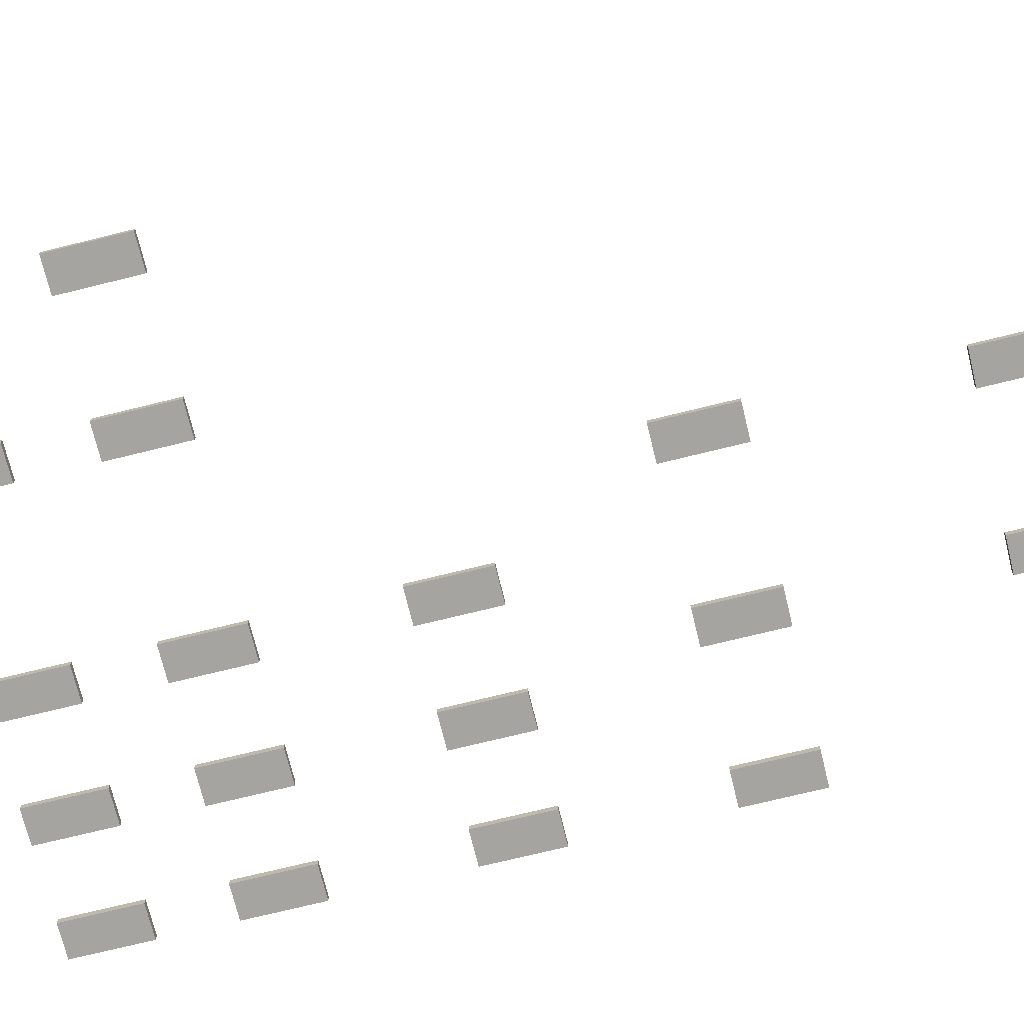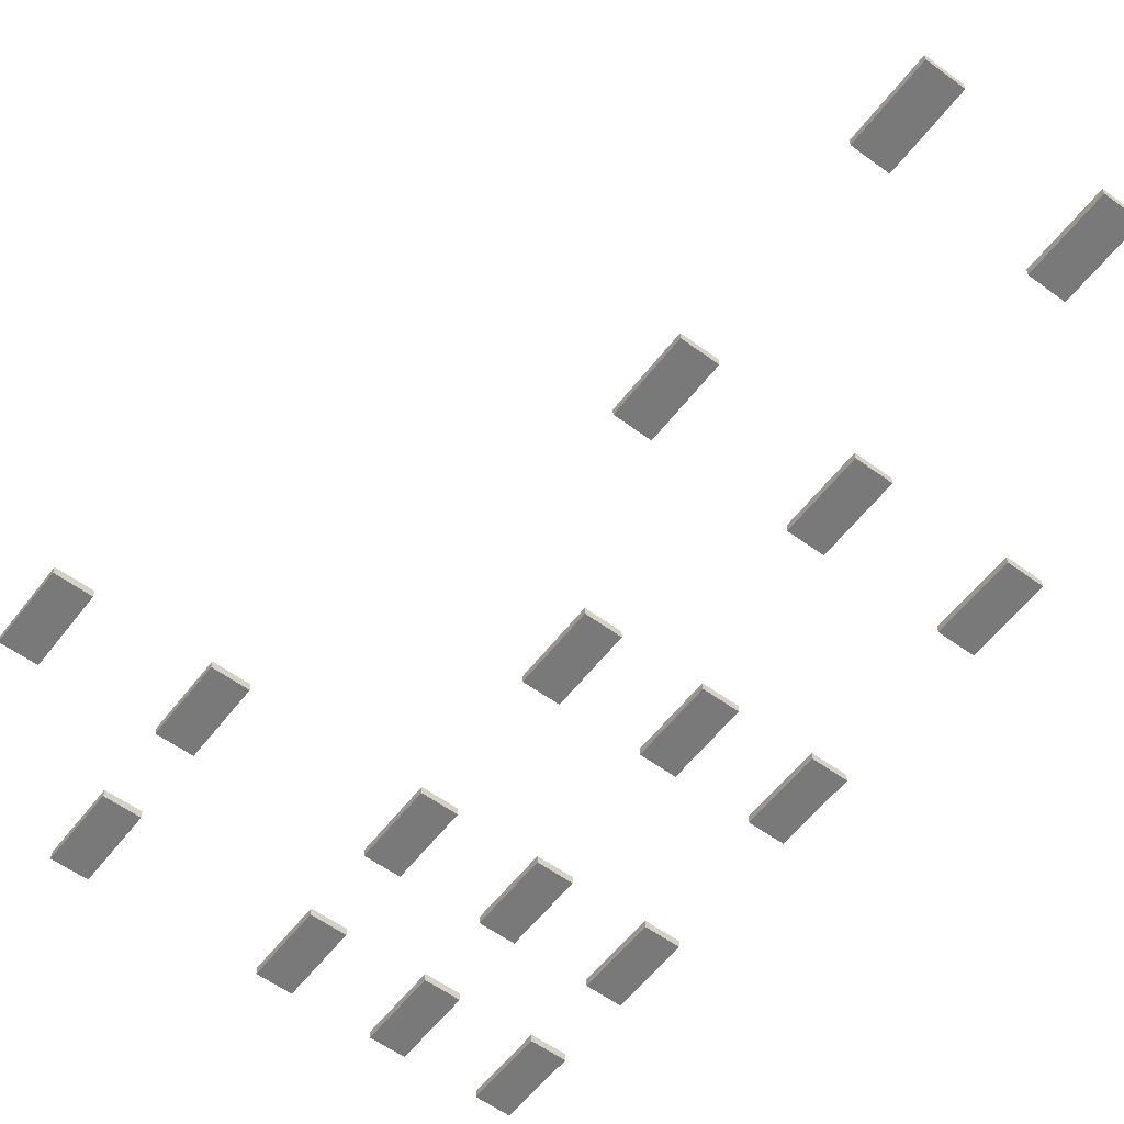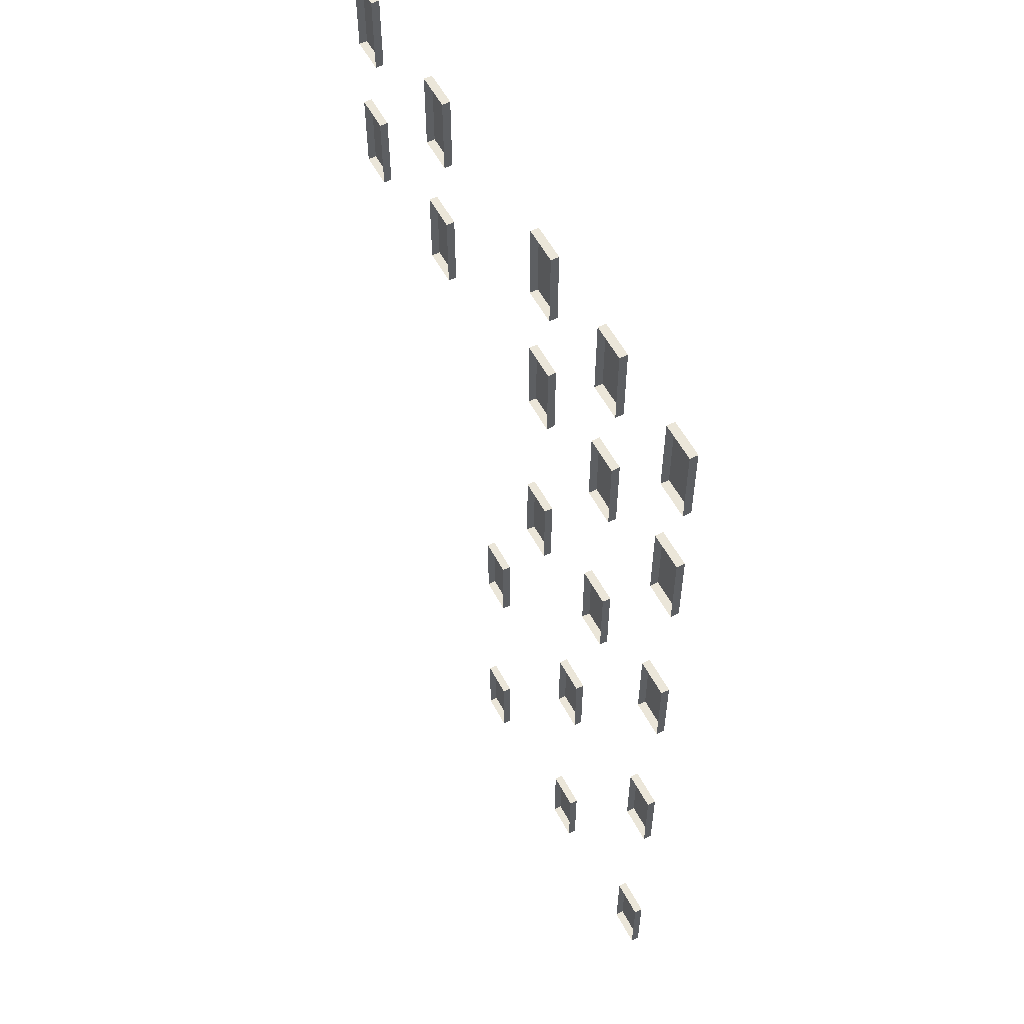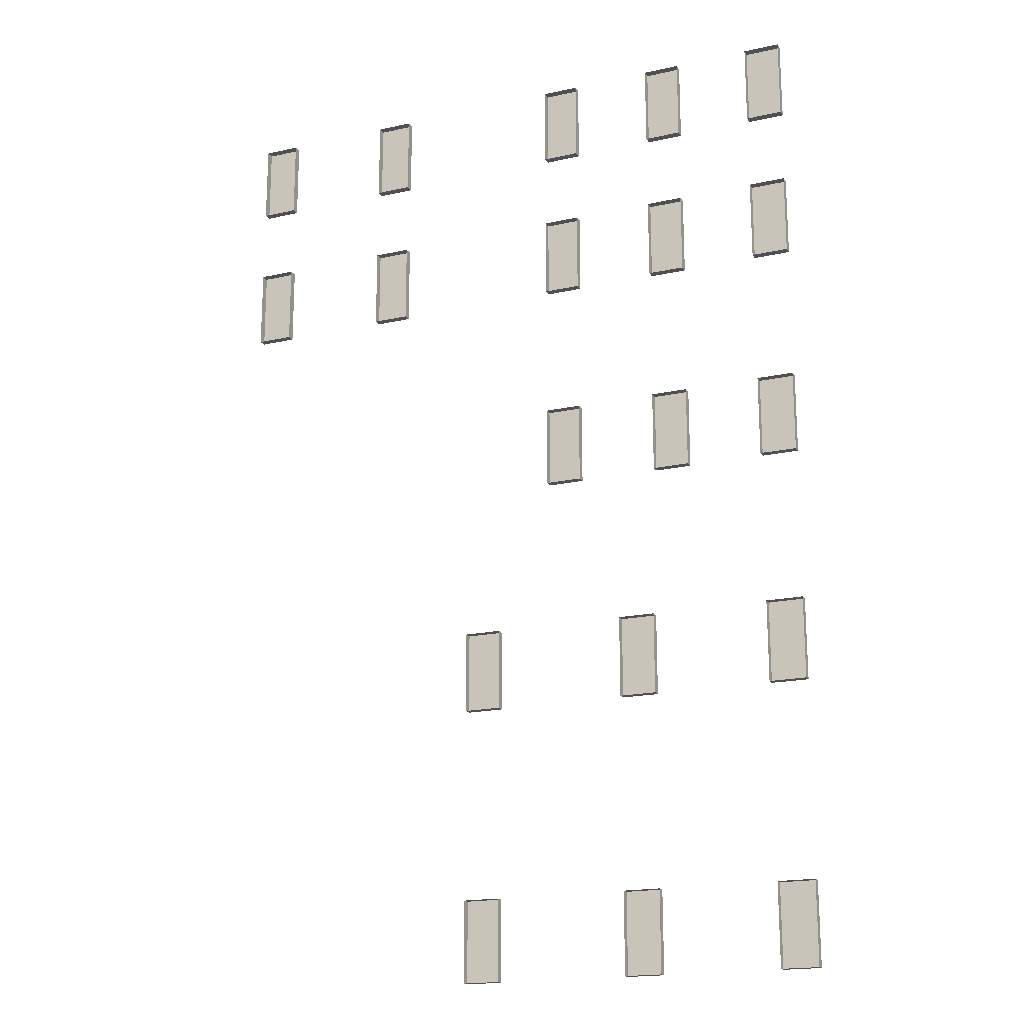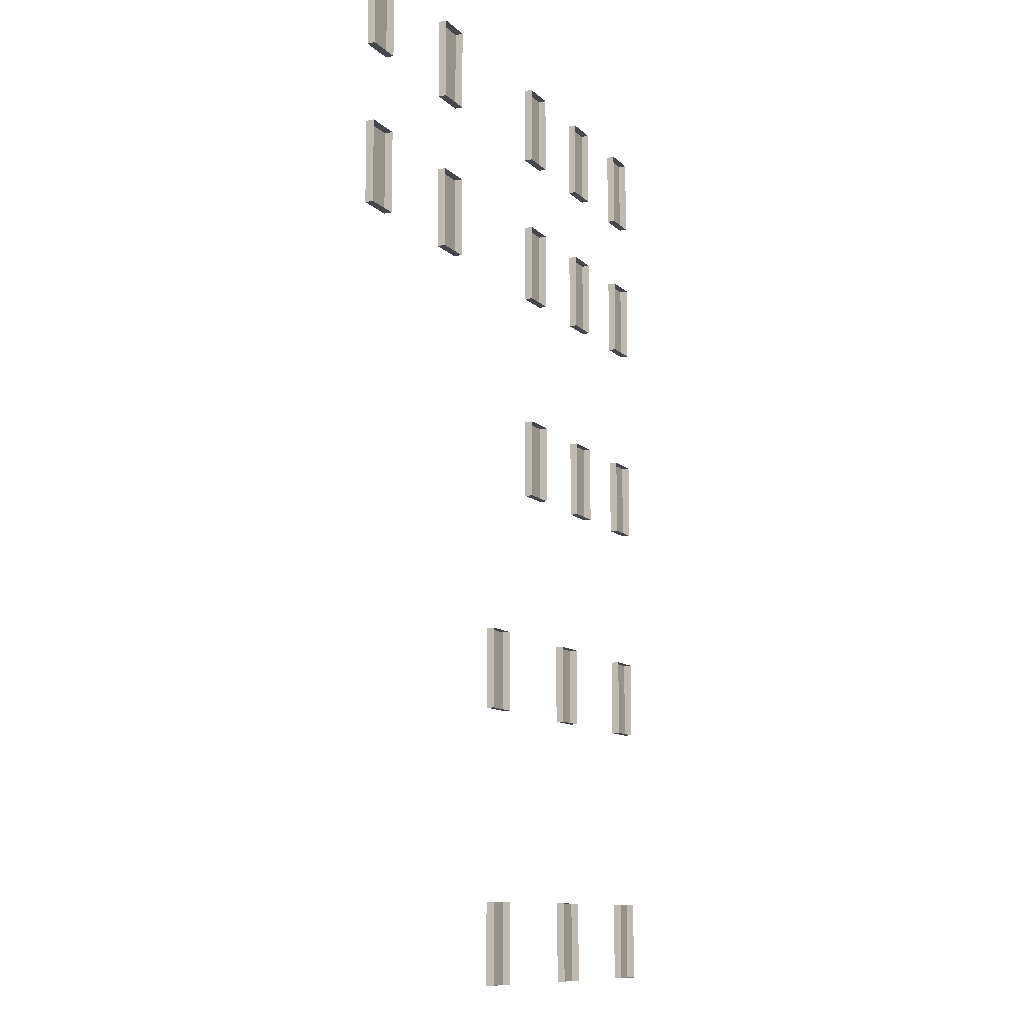
<metadata>
{"format":"obj","ext":"obj","renderer":"f3d","projection":"perspective","resolution":1024,"background":"white","views":[{"elev":-73.4,"azim":-76.2,"up":"+Z"},{"elev":-57.8,"azim":-37.2,"up":"+Z"},{"elev":56.0,"azim":62.4,"up":"+Y"},{"elev":-18.6,"azim":23.1,"up":"+Y"},{"elev":-11.0,"azim":-64.2,"up":"+Y"}]}
</metadata>
<code>
g colapsed_city_lamp008
v 2.371 25.83 1.587
v 3.311 25.83 1.587
v 3.311 25.83 1.794
v 2.371 25.83 1.794
v 3.311 23.75 1.587
v 2.371 23.75 1.587
v 2.371 23.75 1.794
v 3.311 23.75 1.794
v 3.311 25.83 1.587
v 3.311 23.75 1.587
v 3.311 23.75 1.794
v 3.311 25.83 1.794
v 3.311 23.75 1.587
v 3.311 25.83 1.587
v 2.371 25.83 1.587
v 2.371 23.75 1.587
v 2.371 23.75 1.587
v 2.371 25.83 1.587
v 2.371 25.83 1.794
v 2.371 23.75 1.794
v 2.371 21.75 1.587
v 3.311 21.75 1.587
v 3.311 21.75 1.794
v 2.371 21.75 1.794
v 3.311 19.67 1.587
v 2.371 19.67 1.587
v 2.371 19.67 1.794
v 3.311 19.67 1.794
v 3.311 21.75 1.587
v 3.311 19.67 1.587
v 3.311 19.67 1.794
v 3.311 21.75 1.794
v 3.311 19.67 1.587
v 3.311 21.75 1.587
v 2.371 21.75 1.587
v 2.371 19.67 1.587
v 2.371 19.67 1.587
v 2.371 21.75 1.587
v 2.371 21.75 1.794
v 2.371 19.67 1.794
v -0.5343 25.83 1.587
v 0.4057 25.83 1.587
v 0.4057 25.83 1.794
v -0.5343 25.83 1.794
v 0.4057 23.75 1.587
v -0.5343 23.75 1.587
v -0.5343 23.75 1.794
v 0.4057 23.75 1.794
v 0.4057 25.83 1.587
v 0.4057 23.75 1.587
v 0.4057 23.75 1.794
v 0.4057 25.83 1.794
v 0.4057 23.75 1.587
v 0.4057 25.83 1.587
v -0.5343 25.83 1.587
v -0.5343 23.75 1.587
v -0.5343 23.75 1.587
v -0.5343 25.83 1.587
v -0.5343 25.83 1.794
v -0.5343 23.75 1.794
v -0.5343 21.75 1.587
v 0.4057 21.75 1.587
v 0.4057 21.75 1.794
v -0.5343 21.75 1.794
v 0.4057 19.67 1.587
v -0.5343 19.67 1.587
v -0.5343 19.67 1.794
v 0.4057 19.67 1.794
v 0.4057 21.75 1.587
v 0.4057 19.67 1.587
v 0.4057 19.67 1.794
v 0.4057 21.75 1.794
v 0.4057 19.67 1.587
v 0.4057 21.75 1.587
v -0.5343 21.75 1.587
v -0.5343 19.67 1.587
v -0.5343 19.67 1.587
v -0.5343 21.75 1.587
v -0.5343 21.75 1.794
v -0.5343 19.67 1.794
v -3.563 21.75 1.587
v -2.623 21.75 1.587
v -2.623 21.75 1.794
v -3.563 21.75 1.794
v -2.623 19.67 1.587
v -3.563 19.67 1.587
v -3.563 19.67 1.794
v -2.623 19.67 1.794
v -2.623 21.75 1.587
v -2.623 19.67 1.587
v -2.623 19.67 1.794
v -2.623 21.75 1.794
v -2.623 19.67 1.587
v -2.623 21.75 1.587
v -3.563 21.75 1.587
v -3.563 19.67 1.587
v -3.563 19.67 1.587
v -3.563 21.75 1.587
v -3.563 21.75 1.794
v -3.563 19.67 1.794
v -3.563 25.83 1.587
v -2.623 25.83 1.587
v -2.623 25.83 1.794
v -3.563 25.83 1.794
v -2.623 23.75 1.587
v -3.563 23.75 1.587
v -3.563 23.75 1.794
v -2.623 23.75 1.794
v -2.623 25.83 1.587
v -2.623 23.75 1.587
v -2.623 23.75 1.794
v -2.623 25.83 1.794
v -2.623 23.75 1.587
v -2.623 25.83 1.587
v -3.563 25.83 1.587
v -3.563 23.75 1.587
v -3.563 23.75 1.587
v -3.563 25.83 1.587
v -3.563 25.83 1.794
v -3.563 23.75 1.794
v -8.807 25.83 1.587
v -7.867 25.83 1.587
v -7.867 25.83 1.794
v -8.807 25.83 1.794
v -7.867 23.75 1.587
v -8.807 23.75 1.587
v -8.807 23.75 1.794
v -7.867 23.75 1.794
v -7.867 25.83 1.587
v -7.867 23.75 1.587
v -7.867 23.75 1.794
v -7.867 25.83 1.794
v -7.867 23.75 1.587
v -7.867 25.83 1.587
v -8.807 25.83 1.587
v -8.807 23.75 1.587
v -8.807 23.75 1.587
v -8.807 25.83 1.587
v -8.807 25.83 1.794
v -8.807 23.75 1.794
v -8.807 21.75 1.587
v -7.867 21.75 1.587
v -7.867 21.75 1.794
v -8.807 21.75 1.794
v -7.867 19.67 1.587
v -8.807 19.67 1.587
v -8.807 19.67 1.794
v -7.867 19.67 1.794
v -7.867 21.75 1.587
v -7.867 19.67 1.587
v -7.867 19.67 1.794
v -7.867 21.75 1.794
v -7.867 19.67 1.587
v -7.867 21.75 1.587
v -8.807 21.75 1.587
v -8.807 19.67 1.587
v -8.807 19.67 1.587
v -8.807 21.75 1.587
v -8.807 21.75 1.794
v -8.807 19.67 1.794
v -12.56 25.83 1.587
v -11.62 25.83 1.587
v -11.62 25.83 1.794
v -12.56 25.83 1.794
v -11.62 23.75 1.587
v -12.56 23.75 1.587
v -12.56 23.75 1.794
v -11.62 23.75 1.794
v -11.62 25.83 1.587
v -11.62 23.75 1.587
v -11.62 23.75 1.794
v -11.62 25.83 1.794
v -11.62 23.75 1.587
v -11.62 25.83 1.587
v -12.56 25.83 1.587
v -12.56 23.75 1.587
v -12.56 23.75 1.587
v -12.56 25.83 1.587
v -12.56 25.83 1.794
v -12.56 23.75 1.794
v -12.56 21.75 1.587
v -11.62 21.75 1.587
v -11.62 21.75 1.794
v -12.56 21.75 1.794
v -11.62 19.67 1.587
v -12.56 19.67 1.587
v -12.56 19.67 1.794
v -11.62 19.67 1.794
v -11.62 21.75 1.587
v -11.62 19.67 1.587
v -11.62 19.67 1.794
v -11.62 21.75 1.794
v -11.62 19.67 1.587
v -11.62 21.75 1.587
v -12.56 21.75 1.587
v -12.56 19.67 1.587
v -12.56 19.67 1.587
v -12.56 21.75 1.587
v -12.56 21.75 1.794
v -12.56 19.67 1.794
v -3.563 16.14 1.587
v -2.623 16.14 1.587
v -2.623 16.14 1.794
v -3.563 16.14 1.794
v -2.623 14.06 1.587
v -3.563 14.06 1.587
v -3.563 14.06 1.794
v -2.623 14.06 1.794
v -2.623 16.14 1.587
v -2.623 14.06 1.587
v -2.623 14.06 1.794
v -2.623 16.14 1.794
v -2.623 14.06 1.587
v -2.623 16.14 1.587
v -3.563 16.14 1.587
v -3.563 14.06 1.587
v -3.563 14.06 1.587
v -3.563 16.14 1.587
v -3.563 16.14 1.794
v -3.563 14.06 1.794
v -0.5343 16.14 1.587
v 0.4057 16.14 1.587
v 0.4057 16.14 1.794
v -0.5343 16.14 1.794
v 0.4057 14.06 1.587
v -0.5343 14.06 1.587
v -0.5343 14.06 1.794
v 0.4057 14.06 1.794
v 0.4057 16.14 1.587
v 0.4057 14.06 1.587
v 0.4057 14.06 1.794
v 0.4057 16.14 1.794
v 0.4057 14.06 1.587
v 0.4057 16.14 1.587
v -0.5343 16.14 1.587
v -0.5343 14.06 1.587
v -0.5343 14.06 1.587
v -0.5343 16.14 1.587
v -0.5343 16.14 1.794
v -0.5343 14.06 1.794
v 2.371 16.14 1.587
v 3.311 16.14 1.587
v 3.311 16.14 1.794
v 2.371 16.14 1.794
v 3.311 14.06 1.587
v 2.371 14.06 1.587
v 2.371 14.06 1.794
v 3.311 14.06 1.794
v 3.311 16.14 1.587
v 3.311 14.06 1.587
v 3.311 14.06 1.794
v 3.311 16.14 1.794
v 3.311 14.06 1.587
v 3.311 16.14 1.587
v 2.371 16.14 1.587
v 2.371 14.06 1.587
v 2.371 14.06 1.587
v 2.371 16.14 1.587
v 2.371 16.14 1.794
v 2.371 14.06 1.794
v 2.371 10.11 1.587
v 3.311 10.11 1.587
v 3.311 10.11 1.794
v 2.371 10.11 1.794
v 3.311 8.03 1.587
v 2.371 8.03 1.587
v 2.371 8.03 1.794
v 3.311 8.03 1.794
v 3.311 10.11 1.587
v 3.311 8.03 1.587
v 3.311 8.03 1.794
v 3.311 10.11 1.794
v 3.311 8.03 1.587
v 3.311 10.11 1.587
v 2.371 10.11 1.587
v 2.371 8.03 1.587
v 2.371 8.03 1.587
v 2.371 10.11 1.587
v 2.371 10.11 1.794
v 2.371 8.03 1.794
v -1.574 10.11 1.587
v -0.6335 10.11 1.587
v -0.6335 10.11 1.794
v -1.574 10.11 1.794
v -0.6335 8.03 1.587
v -1.574 8.03 1.587
v -1.574 8.03 1.794
v -0.6335 8.03 1.794
v -0.6335 10.11 1.587
v -0.6335 8.03 1.587
v -0.6335 8.03 1.794
v -0.6335 10.11 1.794
v -0.6335 8.03 1.587
v -0.6335 10.11 1.587
v -1.574 10.11 1.587
v -1.574 8.03 1.587
v -1.574 8.03 1.587
v -1.574 10.11 1.587
v -1.574 10.11 1.794
v -1.574 8.03 1.794
v -5.903 10.11 1.587
v -4.963 10.11 1.587
v -4.963 10.11 1.794
v -5.903 10.11 1.794
v -4.963 8.03 1.587
v -5.903 8.03 1.587
v -5.903 8.03 1.794
v -4.963 8.03 1.794
v -4.963 10.11 1.587
v -4.963 8.03 1.587
v -4.963 8.03 1.794
v -4.963 10.11 1.794
v -4.963 8.03 1.587
v -4.963 10.11 1.587
v -5.903 10.11 1.587
v -5.903 8.03 1.587
v -5.903 8.03 1.587
v -5.903 10.11 1.587
v -5.903 10.11 1.794
v -5.903 8.03 1.794
v -5.903 3.079 1.587
v -4.963 3.079 1.587
v -4.963 3.079 1.794
v -5.903 3.079 1.794
v -4.963 0.9986 1.587
v -5.903 0.9986 1.587
v -5.903 0.9986 1.794
v -4.963 0.9986 1.794
v -4.963 3.079 1.587
v -4.963 0.9986 1.587
v -4.963 0.9986 1.794
v -4.963 3.079 1.794
v -4.963 0.9986 1.587
v -4.963 3.079 1.587
v -5.903 3.079 1.587
v -5.903 0.9986 1.587
v -5.903 0.9986 1.587
v -5.903 3.079 1.587
v -5.903 3.079 1.794
v -5.903 0.9986 1.794
v -1.574 3.079 1.587
v -0.6335 3.079 1.587
v -0.6335 3.079 1.794
v -1.574 3.079 1.794
v -0.6335 0.9986 1.587
v -1.574 0.9986 1.587
v -1.574 0.9986 1.794
v -0.6335 0.9986 1.794
v -0.6335 3.079 1.587
v -0.6335 0.9986 1.587
v -0.6335 0.9986 1.794
v -0.6335 3.079 1.794
v -0.6335 0.9986 1.587
v -0.6335 3.079 1.587
v -1.574 3.079 1.587
v -1.574 0.9986 1.587
v -1.574 0.9986 1.587
v -1.574 3.079 1.587
v -1.574 3.079 1.794
v -1.574 0.9986 1.794
v 2.371 3.079 1.587
v 3.311 3.079 1.587
v 3.311 3.079 1.794
v 2.371 3.079 1.794
v 3.311 0.9986 1.587
v 2.371 0.9986 1.587
v 2.371 0.9986 1.794
v 3.311 0.9986 1.794
v 3.311 3.079 1.587
v 3.311 0.9986 1.587
v 3.311 0.9986 1.794
v 3.311 3.079 1.794
v 3.311 0.9986 1.587
v 3.311 3.079 1.587
v 2.371 3.079 1.587
v 2.371 0.9986 1.587
v 2.371 0.9986 1.587
v 2.371 3.079 1.587
v 2.371 3.079 1.794
v 2.371 0.9986 1.794
g colapsed_city_lamp008_0
f 3 2 1
f 4 3 1
f 7 6 5
f 8 7 5
f 11 10 9
f 12 11 9
f 15 14 13
f 16 15 13
f 19 18 17
f 20 19 17
f 23 22 21
f 24 23 21
f 27 26 25
f 28 27 25
f 31 30 29
f 32 31 29
f 35 34 33
f 36 35 33
f 39 38 37
f 40 39 37
f 43 42 41
f 44 43 41
f 47 46 45
f 48 47 45
f 51 50 49
f 52 51 49
f 55 54 53
f 56 55 53
f 59 58 57
f 60 59 57
f 63 62 61
f 64 63 61
f 67 66 65
f 68 67 65
f 71 70 69
f 72 71 69
f 75 74 73
f 76 75 73
f 79 78 77
f 80 79 77
f 83 82 81
f 84 83 81
f 87 86 85
f 88 87 85
f 91 90 89
f 92 91 89
f 95 94 93
f 96 95 93
f 99 98 97
f 100 99 97
f 103 102 101
f 104 103 101
f 107 106 105
f 108 107 105
f 111 110 109
f 112 111 109
f 115 114 113
f 116 115 113
f 119 118 117
f 120 119 117
f 123 122 121
f 124 123 121
f 127 126 125
f 128 127 125
f 131 130 129
f 132 131 129
f 135 134 133
f 136 135 133
f 139 138 137
f 140 139 137
f 143 142 141
f 144 143 141
f 147 146 145
f 148 147 145
f 151 150 149
f 152 151 149
f 155 154 153
f 156 155 153
f 159 158 157
f 160 159 157
f 163 162 161
f 164 163 161
f 167 166 165
f 168 167 165
f 171 170 169
f 172 171 169
f 175 174 173
f 176 175 173
f 179 178 177
f 180 179 177
f 183 182 181
f 184 183 181
f 187 186 185
f 188 187 185
f 191 190 189
f 192 191 189
f 195 194 193
f 196 195 193
f 199 198 197
f 200 199 197
f 203 202 201
f 204 203 201
f 207 206 205
f 208 207 205
f 211 210 209
f 212 211 209
f 215 214 213
f 216 215 213
f 219 218 217
f 220 219 217
f 223 222 221
f 224 223 221
f 227 226 225
f 228 227 225
f 231 230 229
f 232 231 229
f 235 234 233
f 236 235 233
f 239 238 237
f 240 239 237
f 243 242 241
f 244 243 241
f 247 246 245
f 248 247 245
f 251 250 249
f 252 251 249
f 255 254 253
f 256 255 253
f 259 258 257
f 260 259 257
f 263 262 261
f 264 263 261
f 267 266 265
f 268 267 265
f 271 270 269
f 272 271 269
f 275 274 273
f 276 275 273
f 279 278 277
f 280 279 277
f 283 282 281
f 284 283 281
f 287 286 285
f 288 287 285
f 291 290 289
f 292 291 289
f 295 294 293
f 296 295 293
f 299 298 297
f 300 299 297
f 303 302 301
f 304 303 301
f 307 306 305
f 308 307 305
f 311 310 309
f 312 311 309
f 315 314 313
f 316 315 313
f 319 318 317
f 320 319 317
f 323 322 321
f 324 323 321
f 327 326 325
f 328 327 325
f 331 330 329
f 332 331 329
f 335 334 333
f 336 335 333
f 339 338 337
f 340 339 337
f 343 342 341
f 344 343 341
f 347 346 345
f 348 347 345
f 351 350 349
f 352 351 349
f 355 354 353
f 356 355 353
f 359 358 357
f 360 359 357
f 363 362 361
f 364 363 361
f 367 366 365
f 368 367 365
f 371 370 369
f 372 371 369
f 375 374 373
f 376 375 373
f 379 378 377
f 380 379 377

</code>
